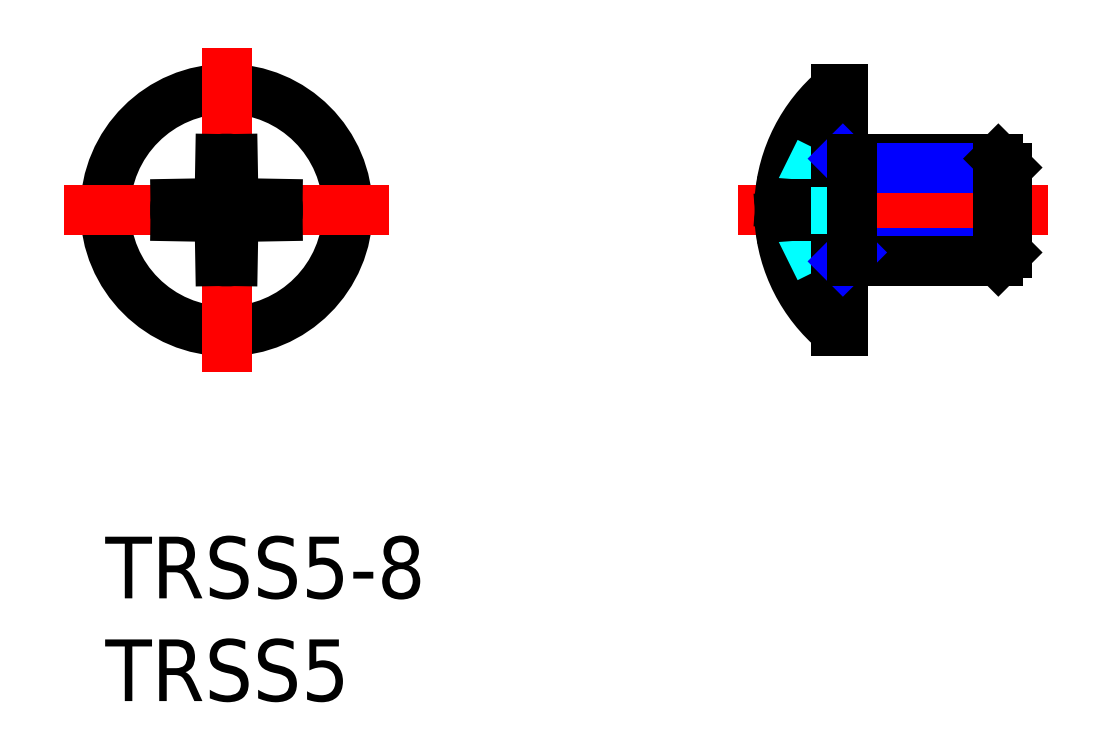
<metadata>
{"format":"dxf","ext":"dxf","renderer":"ezdxf+matplotlib","layout":"modelspace","background":"white","min_lineweight":24,"dpi":150}
</metadata>
<code>
0
SECTION
2
ENTITIES
0
INSERT
8
MSM_CONTINUOUS
2
*U2
10
0
20
0
30
0
0
INSERT
8
MSM_CONTINUOUS
2
*U3
10
0
20
0
30
0
0
CIRCLE
8
MSM_CONTINUOUS
10
5.9
20
15.9
30
0
40
5.9
0
LINE
8
MSM_CENTER
10
5.9
20
8
30
0
11
5.9
21
23.8
31
0
0
ARC
8
MSM_CONTINUOUS
10
5.9
20
15.9
30
0
40
2.5
50
83.02
51
96.98
0
ARC
8
MSM_CONTINUOUS
10
5.9
20
15.9
30
0
40
2.5
50
263
51
277
0
LINE
8
MSM_CENTER
10
13.8
20
15.9
30
0
11
-2
21
15.9
31
0
0
ARC
8
MSM_CONTINUOUS
10
5.9
20
15.9
30
0
40
2.5
50
173
51
187
0
LINE
8
MSM_CONTINUOUS
10
4.975
20
15.57
30
0
11
3.419
21
15.6
31
0
0
LINE
8
MSM_CONTINUOUS
10
4.975
20
15.57
30
0
11
5.38
21
15.38
31
0
0
LINE
8
MSM_CONTINUOUS
10
5.569
20
14.98
30
0
11
5.596
21
13.42
31
0
0
LINE
8
MSM_CONTINUOUS
10
5.569
20
14.98
30
0
11
5.38
21
15.38
31
0
0
LINE
8
MSM_CONTINUOUS
10
5.569
20
16.82
30
0
11
5.38
21
16.42
31
0
0
LINE
8
MSM_CONTINUOUS
10
4.975
20
16.23
30
0
11
3.419
21
16.2
31
0
0
LINE
8
MSM_CONTINUOUS
10
4.975
20
16.23
30
0
11
5.38
21
16.42
31
0
0
LINE
8
MSM_CONTINUOUS
10
5.569
20
16.82
30
0
11
5.596
21
18.38
31
0
0
ARC
8
MSM_CONTINUOUS
10
5.9
20
15.9
30
0
40
2.5
50
353
51
6.977
0
LINE
8
MSM_CONTINUOUS
10
6.231
20
14.98
30
0
11
6.204
21
13.42
31
0
0
LINE
8
MSM_CONTINUOUS
10
6.231
20
14.98
30
0
11
6.42
21
15.38
31
0
0
LINE
8
MSM_CONTINUOUS
10
6.825
20
15.57
30
0
11
6.42
21
15.38
31
0
0
LINE
8
MSM_CONTINUOUS
10
6.825
20
15.57
30
0
11
8.381
21
15.6
31
0
0
LINE
8
MSM_CONTINUOUS
10
6.231
20
16.82
30
0
11
6.42
21
16.42
31
0
0
LINE
8
MSM_CONTINUOUS
10
6.825
20
16.23
30
0
11
6.42
21
16.42
31
0
0
LINE
8
MSM_CONTINUOUS
10
6.825
20
16.23
30
0
11
8.381
21
16.2
31
0
0
LINE
8
MSM_CONTINUOUS
10
6.231
20
16.82
30
0
11
6.204
21
18.38
31
0
0
LINE
8
MSM_CENTER
10
45.9
20
15.9
30
0
11
30.82
21
15.9
31
0
0
ARC
8
MSM_CONTINUOUS
10
40.5
20
15.9
30
0
40
7.7
50
183.9
51
230
0
LINE
8
MSM_DASHED
10
33.16
20
13.58
30
0
11
35.54
21
14.76
31
0
0
ARC
8
MSM_CONTINUOUS
10
40.5
20
15.9
30
0
40
7.7
50
130
51
176.1
0
LINE
8
MSM_DASHED
10
33.16
20
18.22
30
0
11
35.54
21
17.04
31
0
0
LINE
8
MSM_CONTINUOUS
10
32.86
20
15.57
30
0
11
33.22
21
15.6
31
0
0
ARC
8
MSM_CONTINUOUS
10
33.22
20
15.4
30
0
40
0.4023
50
154.7
51
182.4
0
ARC
8
MSM_CONTINUOUS
10
33.22
20
16.4
30
0
40
0.4023
50
177.6
51
205.3
0
LINE
8
MSM_CONTINUOUS
10
32.86
20
16.23
30
0
11
33.22
21
16.2
31
0
0
LINE
8
MSM_CONTINUOUS
10
33.22
20
16.2
30
0
11
33.22
21
15.6
31
0
0
LINE
8
MSM_CONTINUOUS
10
35.55
20
10
30
0
11
35.55
21
21.8
31
0
0
LINE
8
MSM_CONTINUOUS
10
35.9
20
10
30
0
11
35.9
21
21.8
31
0
0
LINE
8
MSM_CONTINUOUS
10
35.9
20
10
30
0
11
35.55
21
10
31
0
0
LINE
8
MSM_DASHED
10
35.54
20
17.04
30
0
11
35.54
21
14.76
31
0
0
LINE
8
MSM_DASHED
10
36.15
20
15.9
30
0
11
35.54
21
17.04
31
0
0
LINE
8
MSM_DASHED
10
36.15
20
15.9
30
0
11
35.54
21
14.76
31
0
0
LINE
8
MSM_CONTINUOUS
10
35.9
20
21.8
30
0
11
35.55
21
21.8
31
0
0
LINE
8
MSM_CONTINUOUS
10
35.9
20
18.4
30
0
11
43.47
21
18.4
31
0
0
LINE
8
MSM_NARROW
10
36.33
20
17.97
30
0
11
43.9
21
17.97
31
0
0
LINE
8
MSM_NARROW
10
36.33
20
13.83
30
0
11
43.9
21
13.83
31
0
0
LINE
8
MSM_CONTINUOUS
10
35.9
20
13.4
30
0
11
43.47
21
13.4
31
0
0
LINE
8
MSM_CONTINUOUS
10
43.9
20
13.83
30
0
11
43.9
21
17.97
31
0
0
LINE
8
MSM_CONTINUOUS
10
43.9
20
17.97
30
0
11
43.47
21
18.4
31
0
0
LINE
8
MSM_CONTINUOUS
10
43.47
20
18.4
30
0
11
43.47
21
13.4
31
0
0
LINE
8
MSM_CONTINUOUS
10
43.47
20
13.4
30
0
11
43.9
21
13.83
31
0
0
LINE
8
MSM_NARROW
10
36.33
20
17.97
30
0
11
35.9
21
18.4
31
0
0
LINE
8
MSM_NARROW
10
35.9
20
13.4
30
0
11
36.33
21
13.83
31
0
0
LINE
8
MSM_CONTINUOUS
10
36.33
20
13.4
30
0
11
36.33
21
18.4
31
0
0
ENDSEC
0
EOF

</code>
